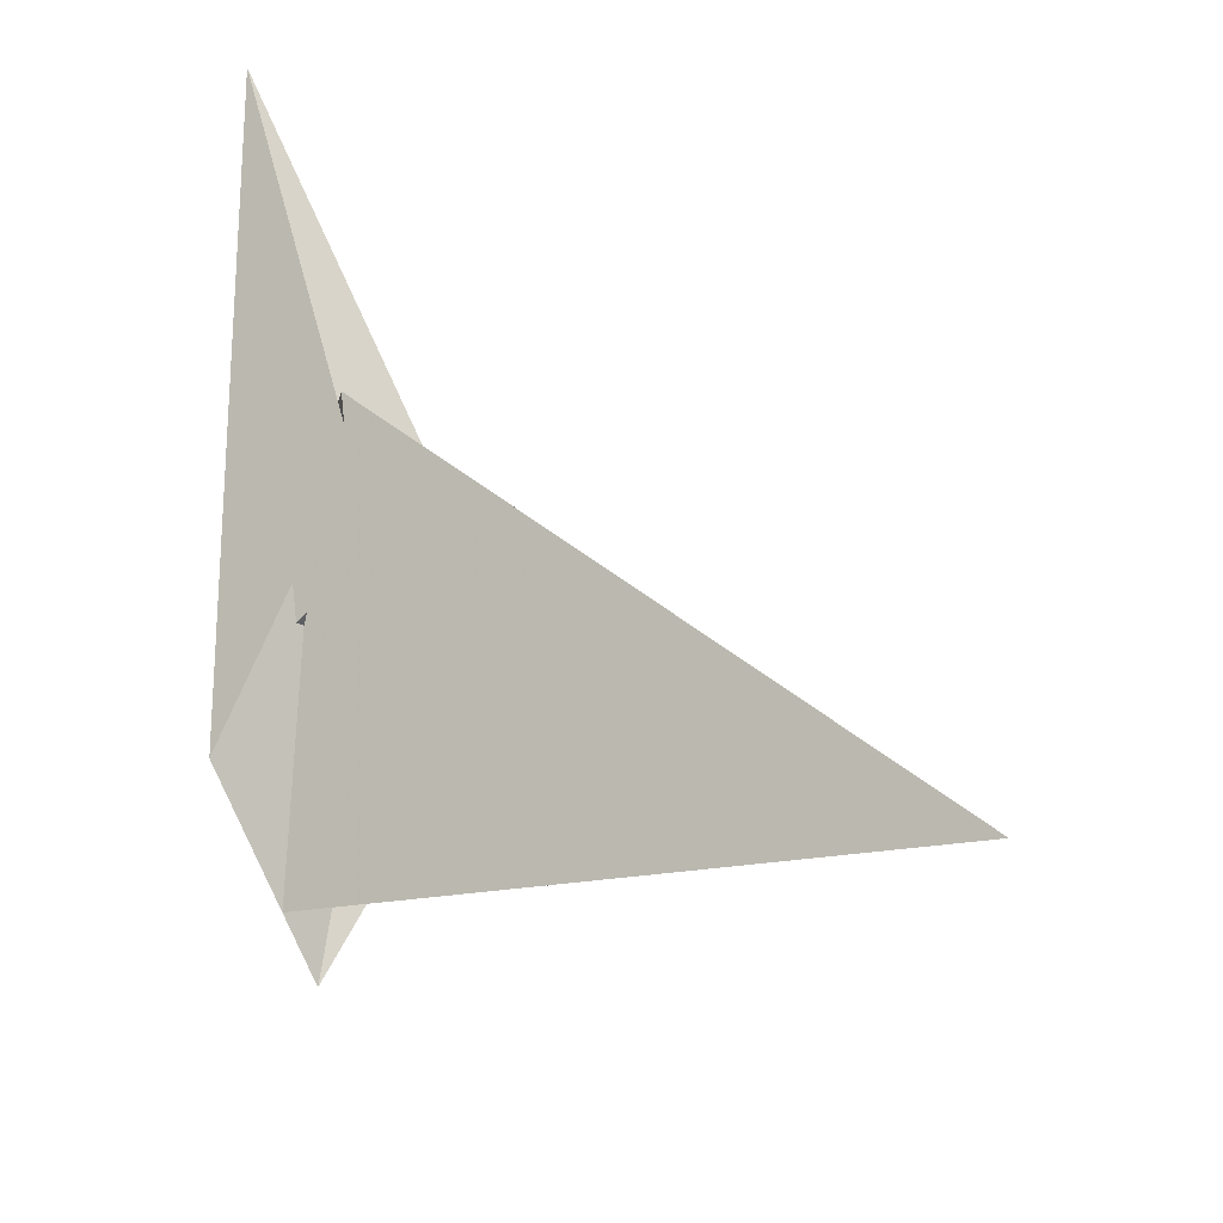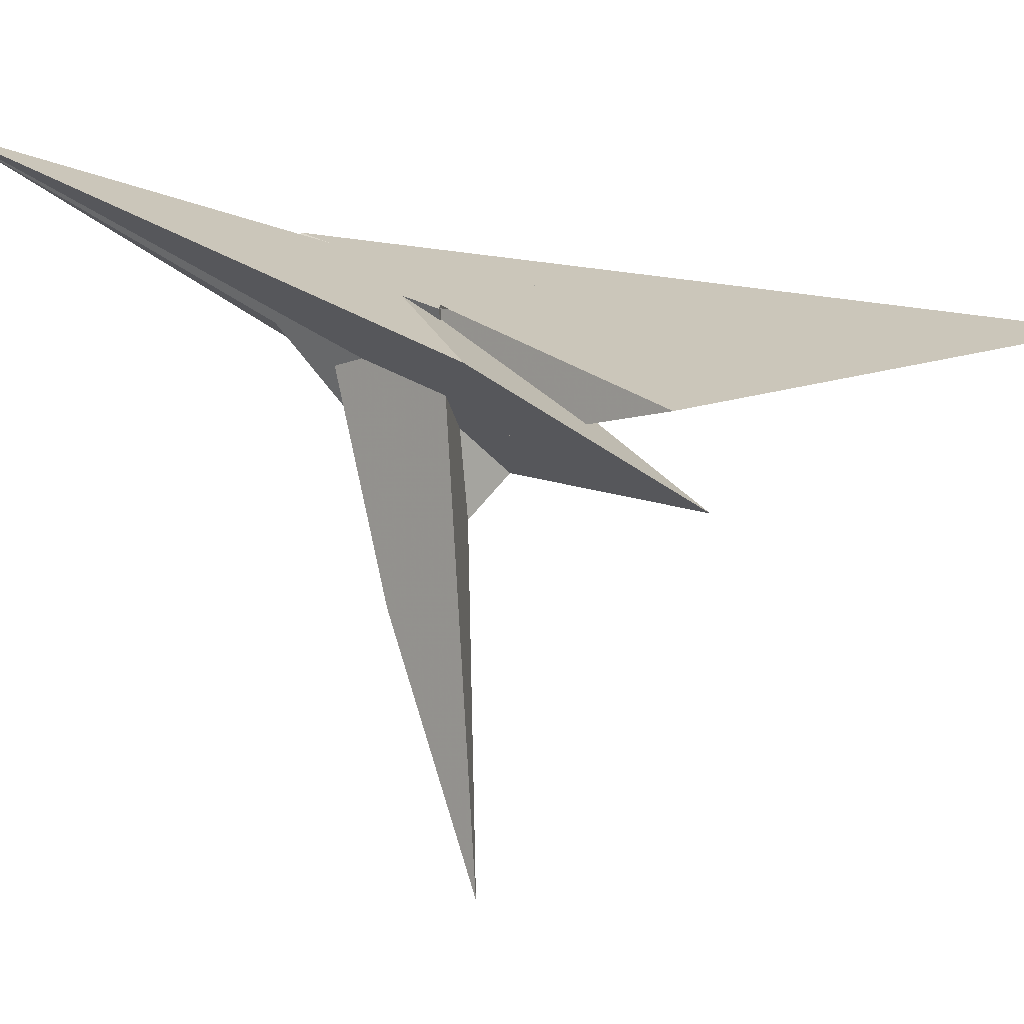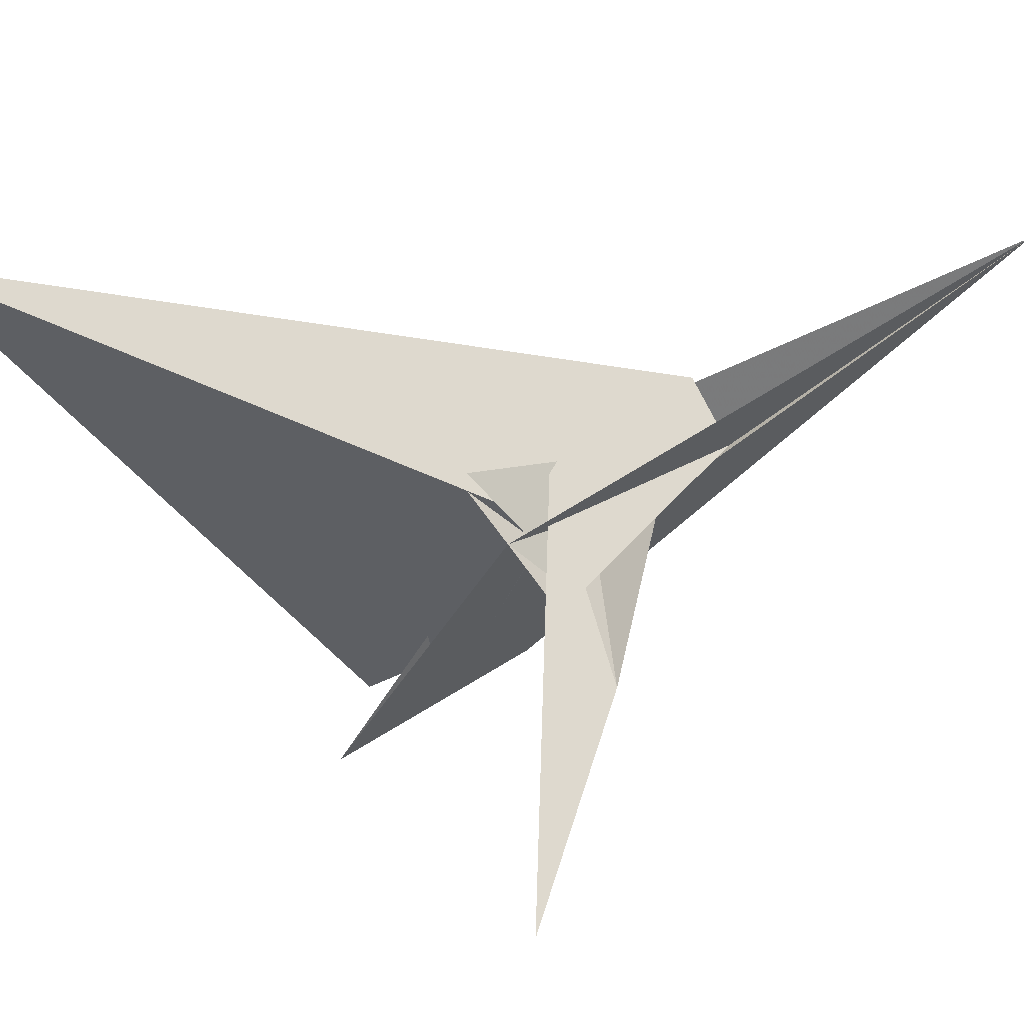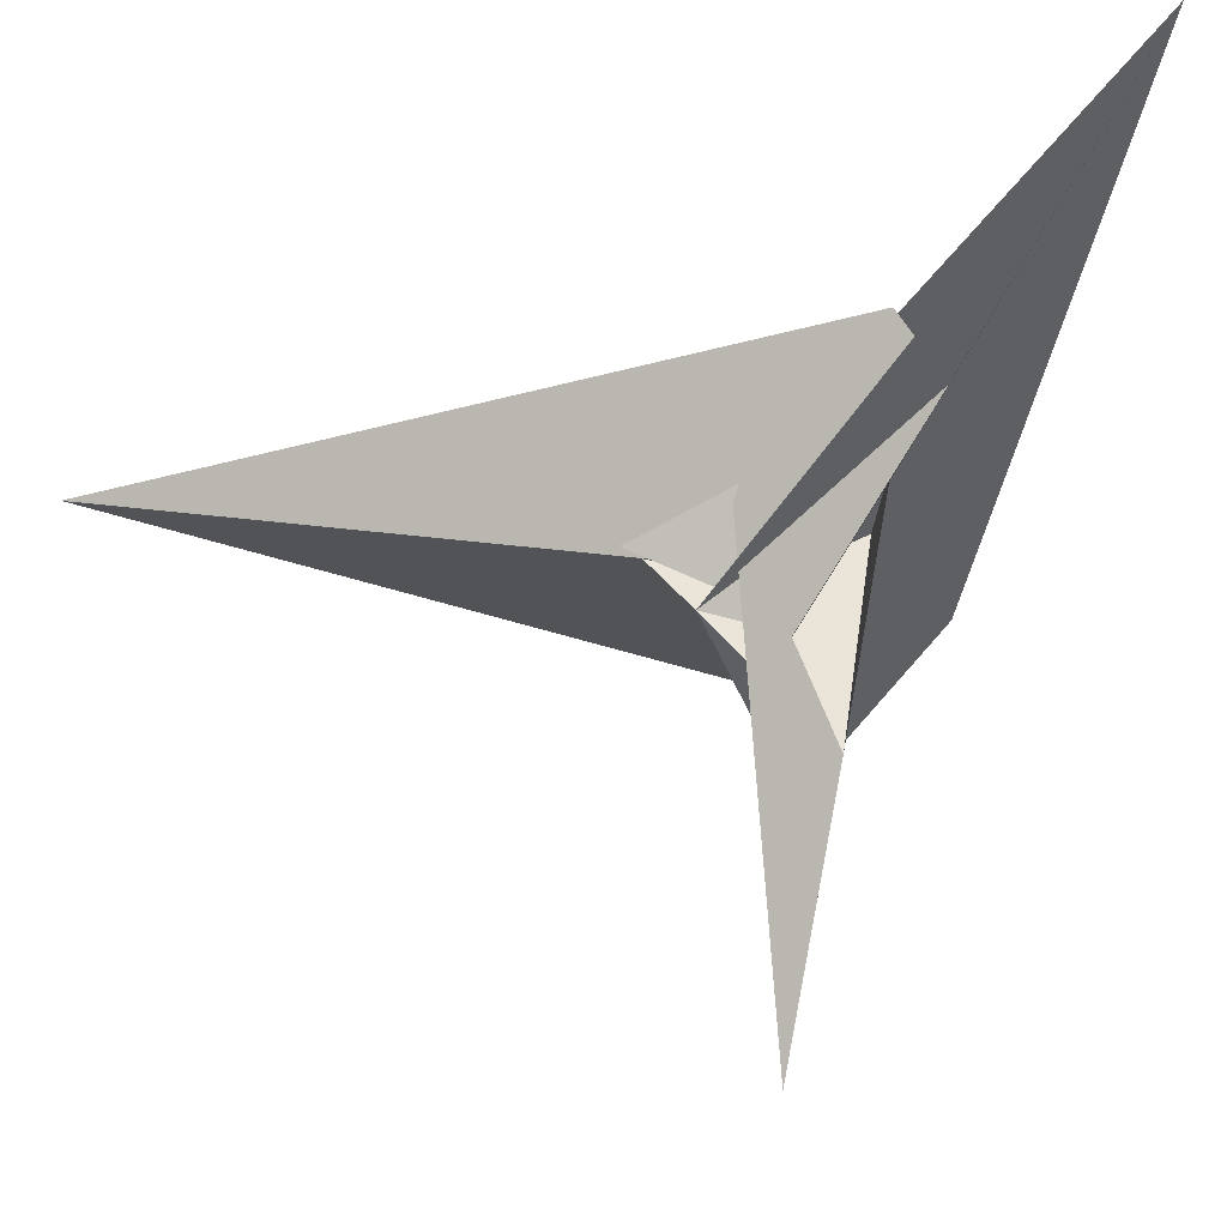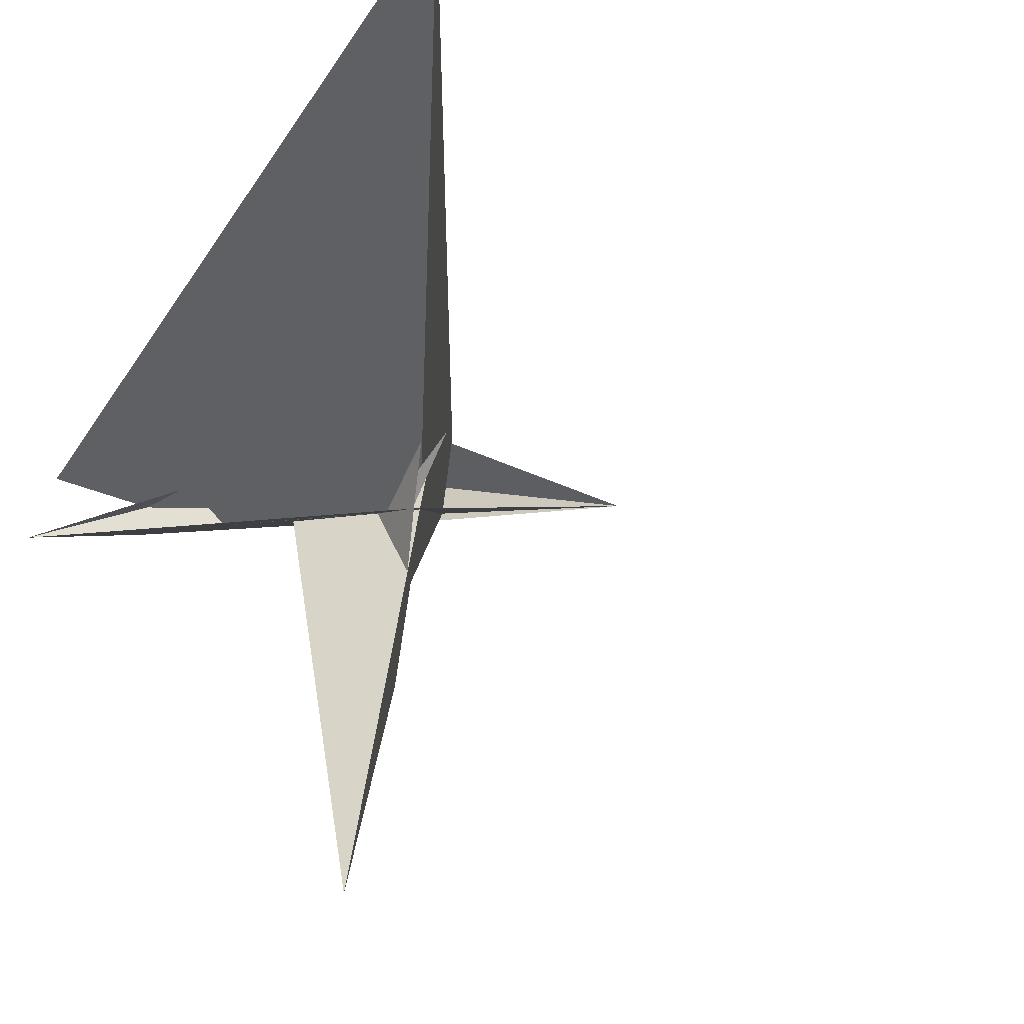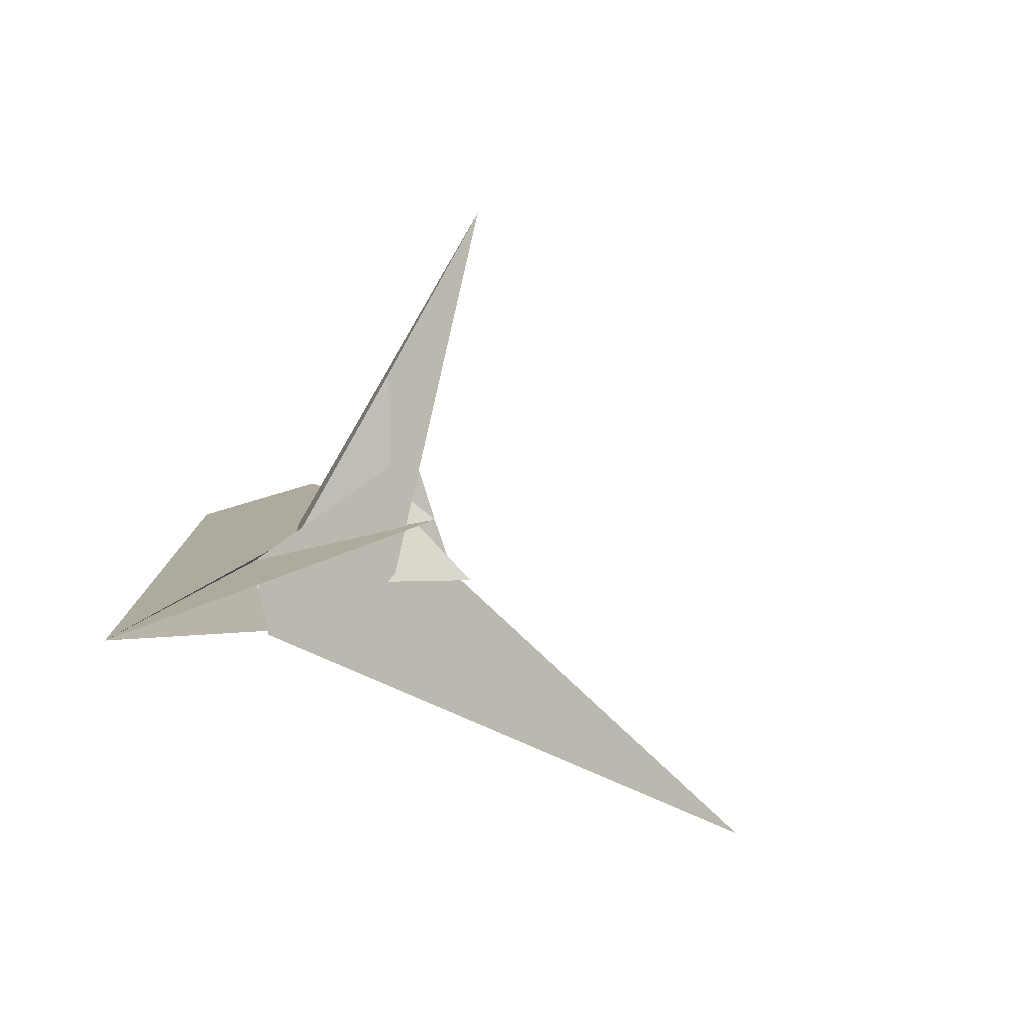
<metadata>
{"format":"obj","ext":"obj","renderer":"f3d","projection":"perspective","resolution":1024,"background":"white","views":[{"elev":-39.7,"azim":14.1,"up":"+Y"},{"elev":-7.4,"azim":-60.9,"up":"+Z"},{"elev":-31.6,"azim":115.8,"up":"+Z"},{"elev":-15.8,"azim":161.1,"up":"+Z"},{"elev":-34.2,"azim":44.6,"up":"+Z"},{"elev":73.3,"azim":17.7,"up":"+Y"}]}
</metadata>
<code>
v -0.2516 0.4629 0.323
v -0.1257 0.4824 0.5943
v 0.3881 -0.01669 -0.09488
v 0.2351 0.2593 0.5055
v 0.4922 -0.2212 -0.5554
v 0.393 -0.142 -0.4757
v -0.2221 0.3254 -0.05422
v 0.2987 -0.06794 -0.4035
v 0.09 -0.04464 -0.6802
v 0.003303 0.4184 0.6113
v 0.8272 -0.3076 -0.2631
v -0.3344 0.779 0.2889
v -0.127 0.6515 0.6657
v -0.3919 -0.7909 -0.5192
v -0.326 -0.07486 -0.06788
v -0.1886 -0.2497 0.1422
v -0.2931 -0.3044 -0.09991
v -0.2994 -1.131 -0.4752
v -0.3148 -0.2815 -0.1351
v -0.1819 -0.1963 0.1795
v -0.3329 0.7773 0.2874
v 0.08672 -0.2581 -2.703
v -0.04945 0.1736 -1.27
v 0.2347 -0.03167 -0.9018
v 3.011 -2.515 0.3968
v 0.5711 -0.2463 -0.3275
v 0.8707 -0.4735 0.008927
v -0.3567 -0.3398 -0.2941
v -0.6401 -1.868 -0.994
v 0.02752 -0.1803 -0.3565
v -0.5724 2.587 1.336
v -1.063 -0.8492 -0.2938
v 0.2122 -0.1628 -0.4177
v -0.4072 -0.3452 -0.01421
v -0.6793 -1.708 -0.5271
v -0.4457 -0.4122 0.104
v -0.5447 -1.202 -0.5284
v -0.4901 -0.3787 0.1031
v -0.4566 -0.3666 0.05508
v -0.1609 -0.2321 0.2784
v 0.145 -0.1342 -0.4354
v -0.3 -1.133 -0.4751
v 1.336 -0.8302 0.5379
v 0.714 -0.4622 0.01347
f 1 2 10 4 3 8 11 6 5 9 7
f 1 2 13 12 14 18 19 17 16 20 15
f 3 4 27 26 25 13 12 21 24 23 22
f 5 6 30 28 29 32 31 21 12 14 33
f 1 7 34 36 35 37 29 28 22 23 15
f 3 8 41 40 38 39 16 17 30 28 22
f 7 9 24 21 31 38 39 42 18 19 34
f 2 10 32 31 38 40 43 36 35 25 13
f 8 11 26 25 35 37 42 18 14 33 41
f 5 9 24 23 15 20 44 43 40 41 33
f 4 10 32 29 37 42 39 16 20 44 27
f 6 11 26 27 44 43 36 34 19 17 30

</code>
